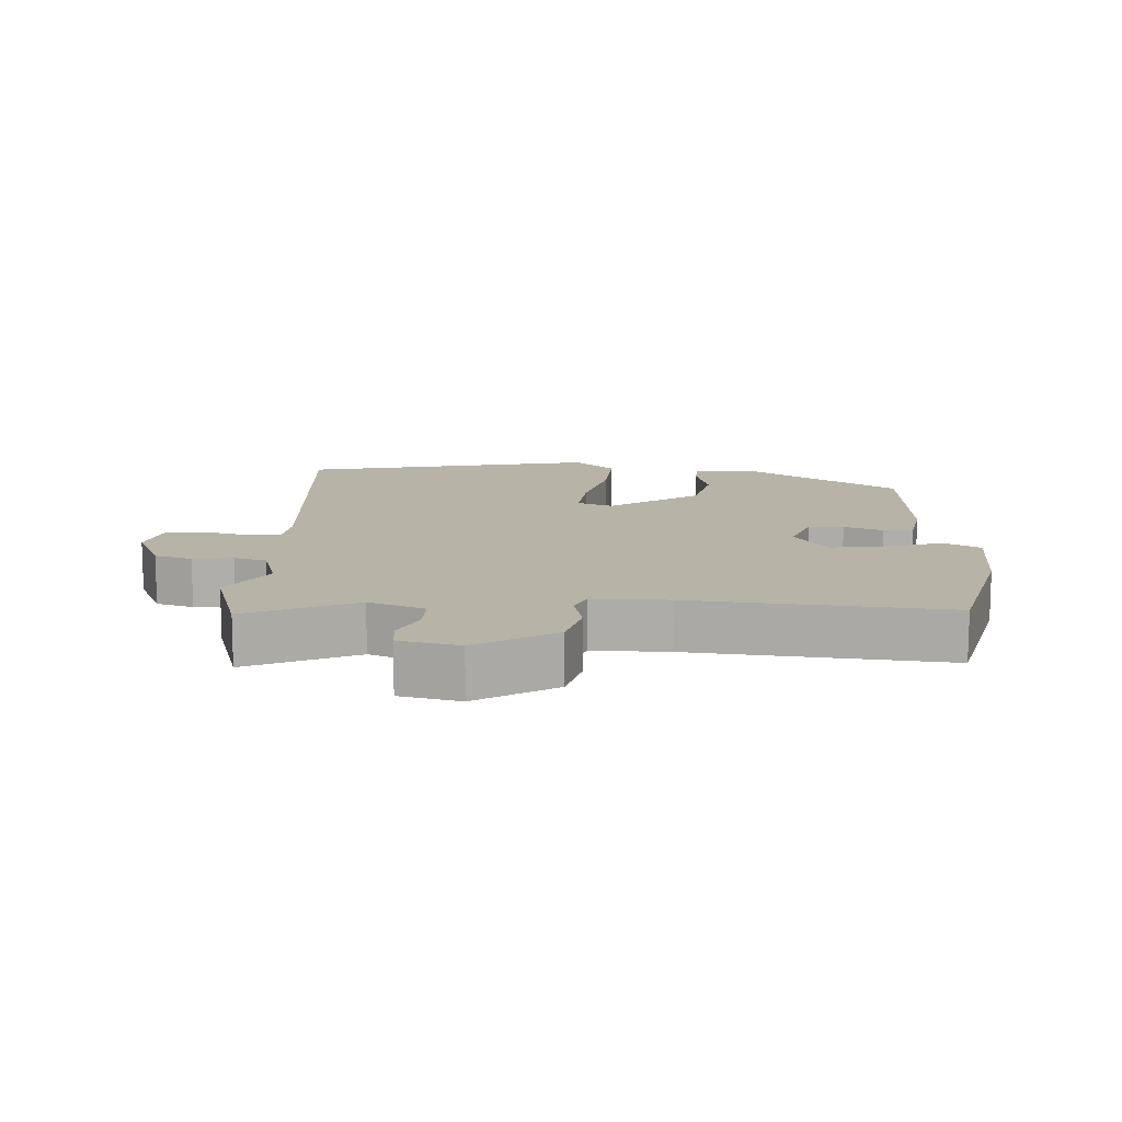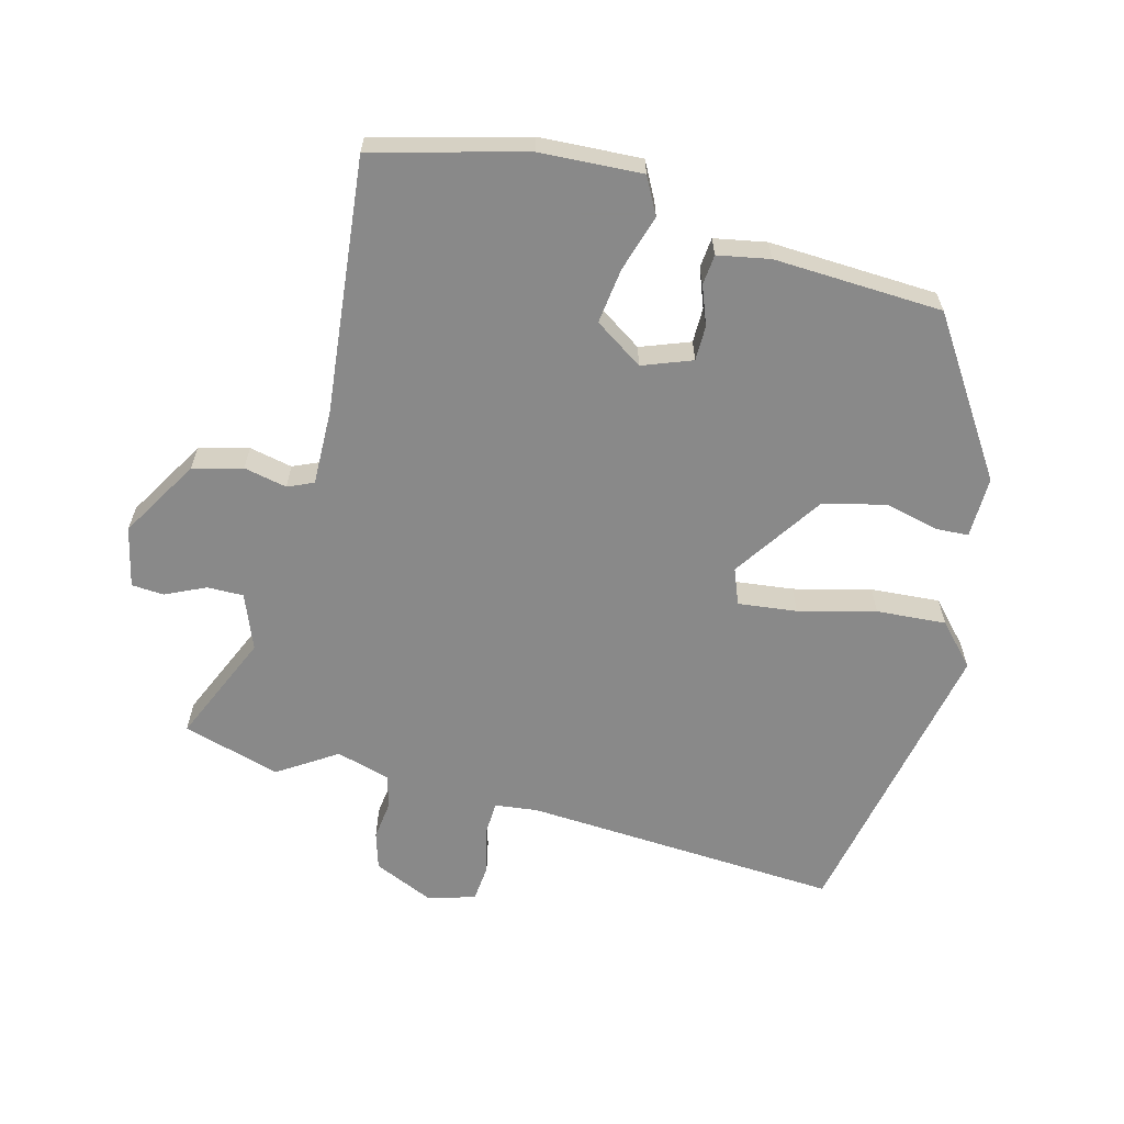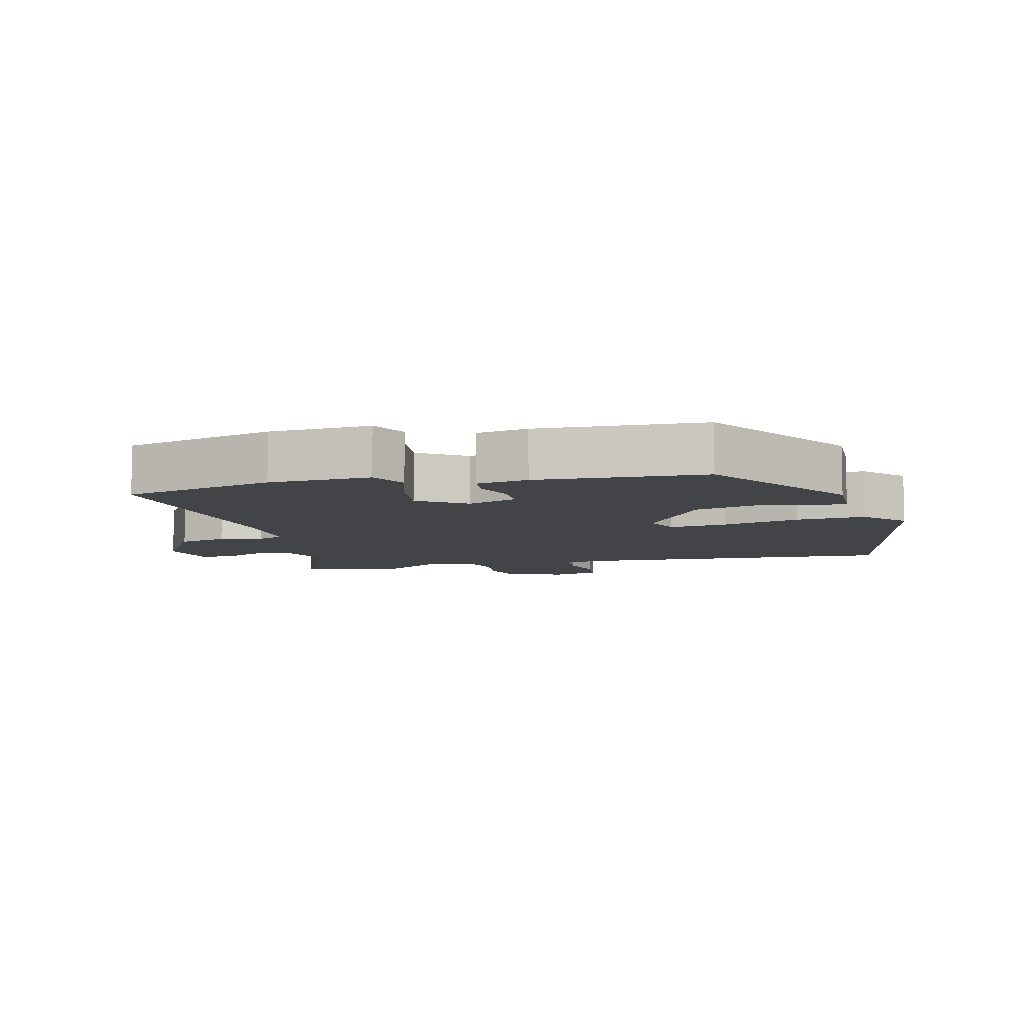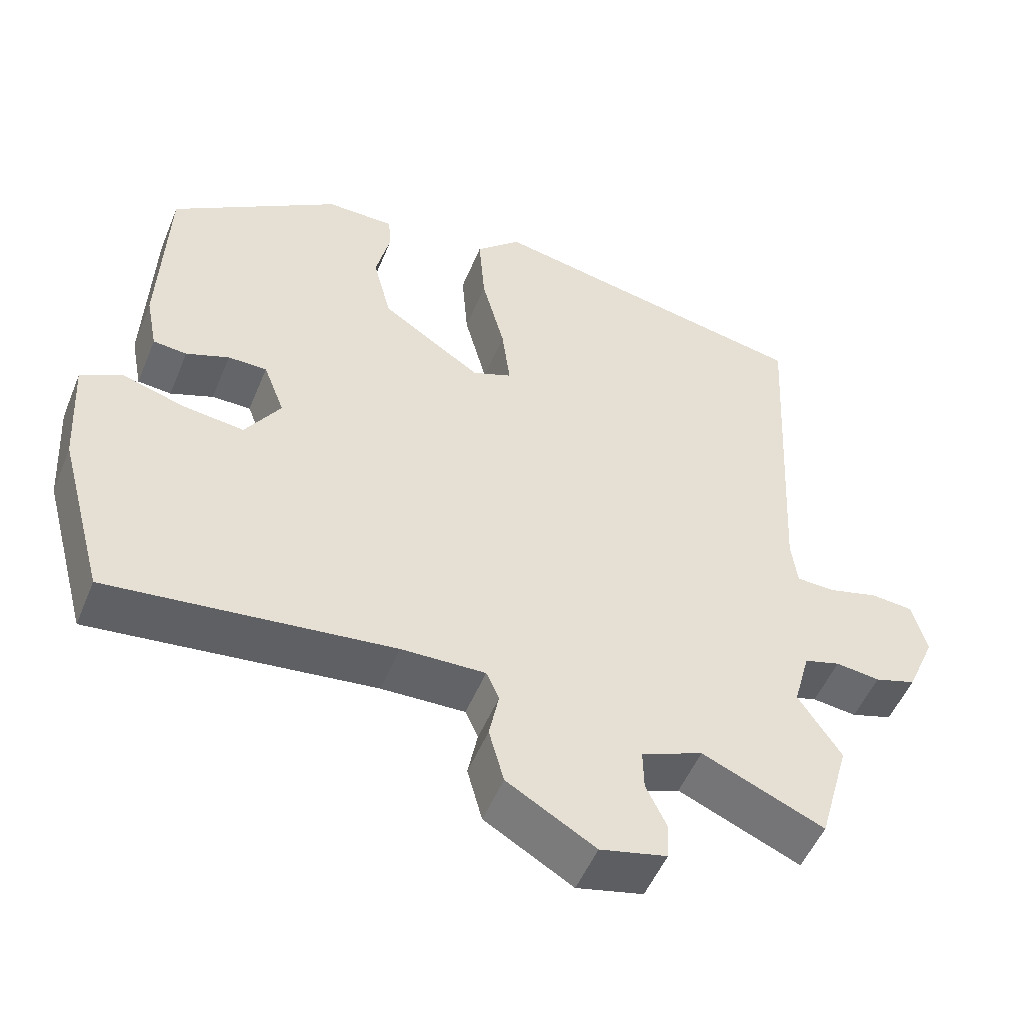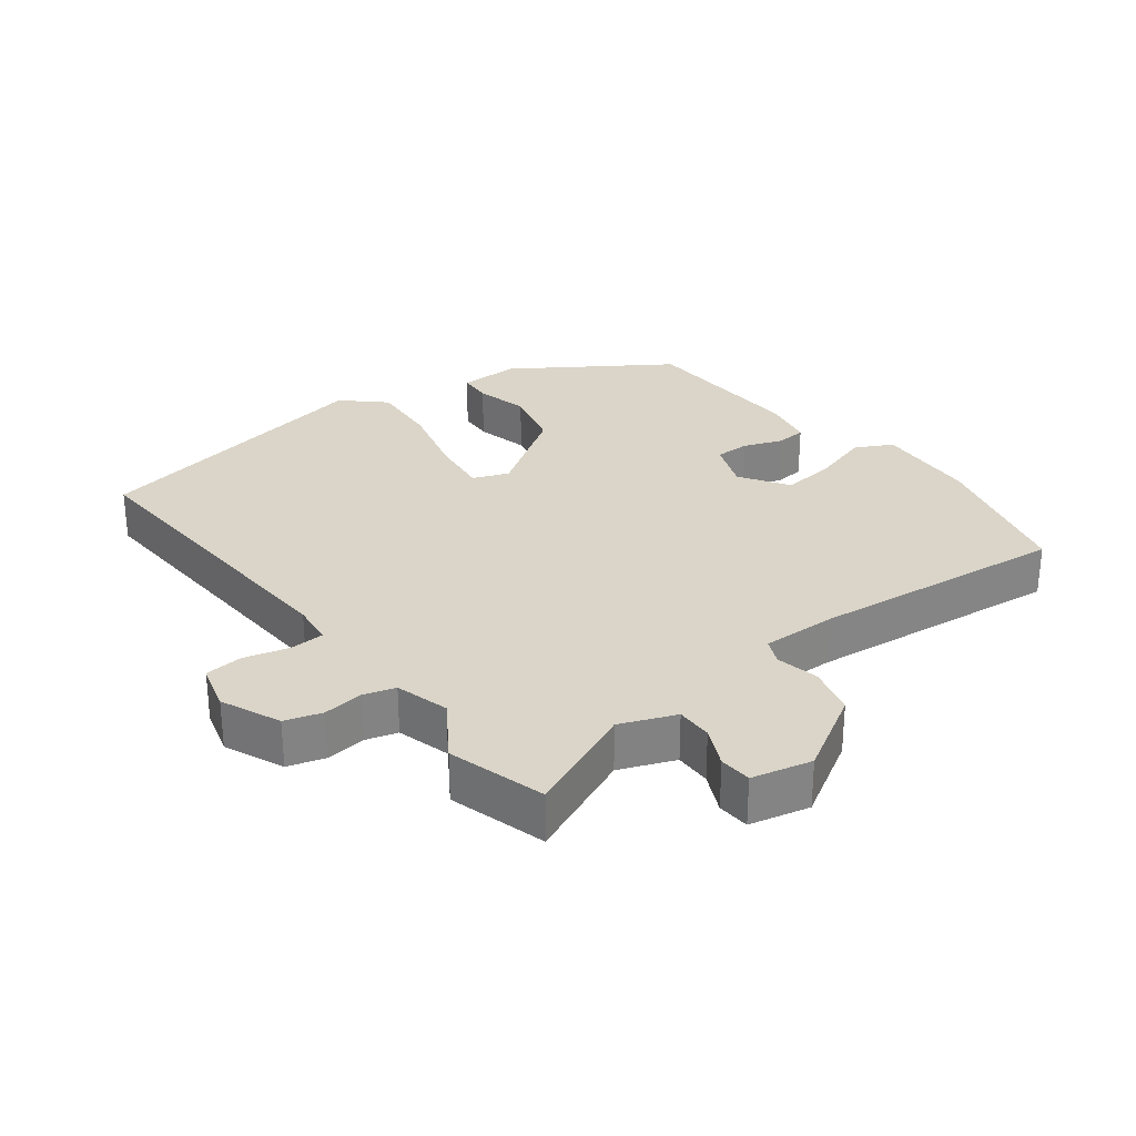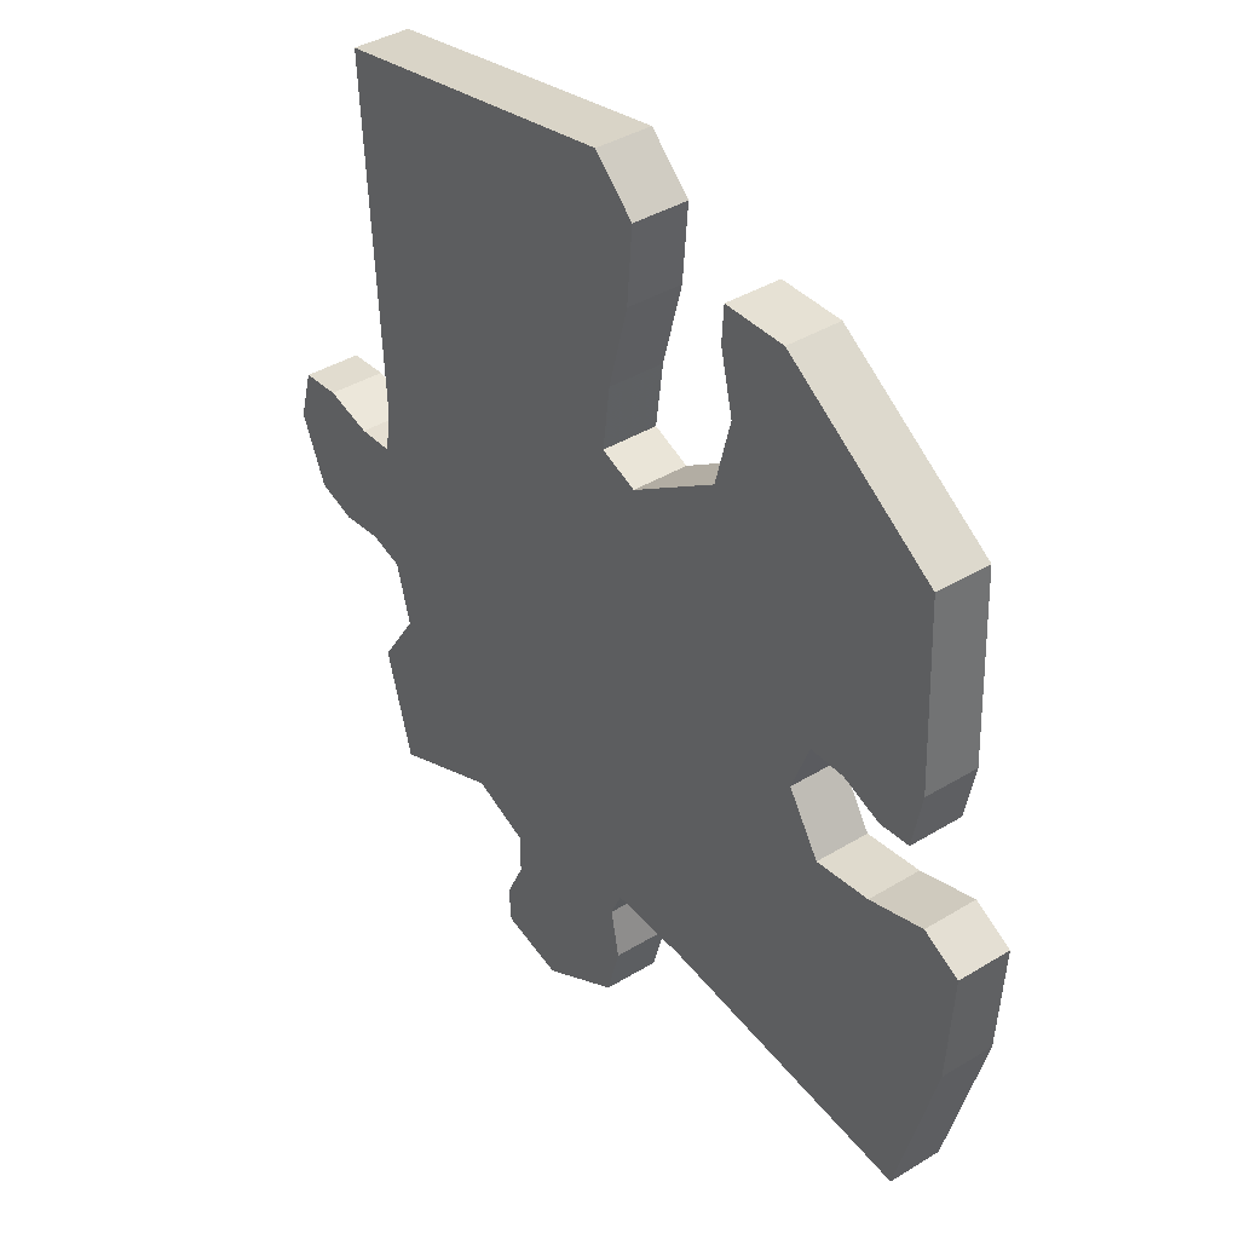
<metadata>
{"format":"obj","ext":"obj","renderer":"f3d","projection":"perspective","resolution":1024,"background":"white","views":[{"elev":12.7,"azim":-178.0,"up":"+Y"},{"elev":-63.0,"azim":-105.1,"up":"+Y"},{"elev":-8.0,"azim":-76.6,"up":"+Y"},{"elev":-51.4,"azim":-22.0,"up":"+Z"},{"elev":29.3,"azim":142.4,"up":"+Y"},{"elev":39.8,"azim":-127.0,"up":"+Z"}]}
</metadata>
<code>
v 0.515 0.07 0.466
v 0.49 0.07 -0.003
v 0.498 0.07 -0.066
v 0.549 0.07 -0.068
v 0.616 0.07 -0.05
v 0.672 0.07 -0.055
v 0.692 0.07 -0.126
v 0.654 0.07 -0.214
v 0.599 0.07 -0.231
v 0.54 0.07 -0.224
v 0.492 0.07 -0.238
v 0.47 0.07 -0.318
v 0.527 0.07 -0.404
v 0.486 0.07 -0.549
v 0.323 0.07 -0.479
v 0.241 0.07 -0.512
v 0.242 0.07 -0.566
v 0.27 0.07 -0.625
v 0.267 0.07 -0.673
v 0.178 0.07 -0.694
v 0.06 0.07 -0.625
v 0.04 0.07 -0.552
v 0.053 0.07 -0.488
v 0.036 0.07 -0.45
v -0.076 0.07 -0.453
v -0.454 0.07 -0.495
v -0.515 0.07 -0.27
v -0.524 0.07 -0.119
v -0.47 0.07 -0.09
v -0.386 0.07 -0.115
v -0.304 0.07 -0.125
v -0.257 0.07 -0.053
v -0.285 0.07 0.02
v -0.337 0.07 0.02
v -0.394 0.07 -0.002
v -0.439 0.07 0.002
v -0.454 0.07 0.079
v -0.444 0.07 0.329
v -0.219 0.07 0.479
v -0.128 0.07 0.478
v -0.125 0.07 0.429
v -0.144 0.07 0.35
v -0.12 0.07 0.257
v 0.013 0.07 0.169
v 0.066 0.07 0.19
v 0.055 0.07 0.277
v 0.025 0.07 0.391
v 0.017 0.07 0.494
v 0.077 0.07 0.55
v 0.515 0 0.466
v 0.49 0 -0.003
v 0.498 0 -0.066
v 0.549 0 -0.068
v 0.616 0 -0.05
v 0.672 0 -0.055
v 0.692 0 -0.126
v 0.654 0 -0.214
v 0.599 0 -0.231
v 0.54 0 -0.224
v 0.492 0 -0.238
v 0.47 0 -0.318
v 0.527 0 -0.404
v 0.486 0 -0.549
v 0.323 0 -0.479
v 0.241 0 -0.512
v 0.242 0 -0.566
v 0.27 0 -0.625
v 0.267 0 -0.673
v 0.178 0 -0.694
v 0.06 0 -0.625
v 0.04 0 -0.552
v 0.053 0 -0.488
v 0.036 0 -0.45
v -0.076 0 -0.453
v -0.454 0 -0.495
v -0.515 0 -0.27
v -0.524 0 -0.119
v -0.47 0 -0.09
v -0.386 0 -0.115
v -0.304 0 -0.125
v -0.257 0 -0.053
v -0.285 0 0.02
v -0.337 0 0.02
v -0.394 0 -0.002
v -0.439 0 0.002
v -0.454 0 0.079
v -0.444 0 0.329
v -0.219 0 0.479
v -0.128 0 0.478
v -0.125 0 0.429
v -0.144 0 0.35
v -0.12 0 0.257
v 0.013 0 0.169
v 0.066 0 0.19
v 0.055 0 0.277
v 0.025 0 0.391
v 0.017 0 0.494
v 0.077 0 0.55
f 49 1 2
f 48 49 2
f 47 48 2
f 46 47 2
f 45 46 2 3
f 44 45 3
f 40 41 42
f 39 40 42
f 38 39 42
f 37 38 42
f 36 37 42
f 35 36 42
f 34 35 42
f 33 34 42 43
f 32 33 43 44
f 28 29 30
f 27 28 30
f 26 27 30
f 25 26 30
f 24 25 30 31
f 21 22 23
f 20 21 23
f 19 20 23
f 18 19 23
f 17 18 23
f 16 17 23 24
f 32 44 3
f 31 32 3
f 24 31 3
f 16 24 3
f 15 16 3
f 8 9 10
f 7 8 10
f 6 7 10
f 5 6 10
f 4 5 10
f 4 10 11
f 3 4 11
f 15 3 11 12
f 12 13 14 15
f 51 50 98
f 51 98 97
f 51 97 96
f 51 96 95
f 52 51 95 94
f 52 94 93
f 91 90 89
f 91 89 88
f 91 88 87
f 91 87 86
f 91 86 85
f 91 85 84
f 91 84 83
f 92 91 83 82
f 93 92 82 81
f 79 78 77
f 79 77 76
f 79 76 75
f 79 75 74
f 80 79 74 73
f 72 71 70
f 72 70 69
f 72 69 68
f 72 68 67
f 72 67 66
f 73 72 66 65
f 52 93 81
f 52 81 80
f 52 80 73
f 52 73 65
f 52 65 64
f 59 58 57
f 59 57 56
f 59 56 55
f 59 55 54
f 59 54 53
f 60 59 53
f 60 53 52
f 61 60 52 64
f 64 63 62 61
f 1 50 51 2
f 2 51 52 3
f 3 52 53 4
f 4 53 54 5
f 5 54 55 6
f 6 55 56 7
f 7 56 57 8
f 8 57 58 9
f 9 58 59 10
f 10 59 60 11
f 11 60 61 12
f 12 61 62 13
f 13 62 63 14
f 14 63 64 15
f 15 64 65 16
f 16 65 66 17
f 17 66 67 18
f 18 67 68 19
f 19 68 69 20
f 20 69 70 21
f 21 70 71 22
f 22 71 72 23
f 23 72 73 24
f 24 73 74 25
f 25 74 75 26
f 26 75 76 27
f 27 76 77 28
f 28 77 78 29
f 29 78 79 30
f 30 79 80 31
f 31 80 81 32
f 32 81 82 33
f 33 82 83 34
f 34 83 84 35
f 35 84 85 36
f 36 85 86 37
f 37 86 87 38
f 38 87 88 39
f 39 88 89 40
f 40 89 90 41
f 41 90 91 42
f 42 91 92 43
f 43 92 93 44
f 44 93 94 45
f 45 94 95 46
f 46 95 96 47
f 47 96 97 48
f 48 97 98 49
f 49 98 50 1

</code>
